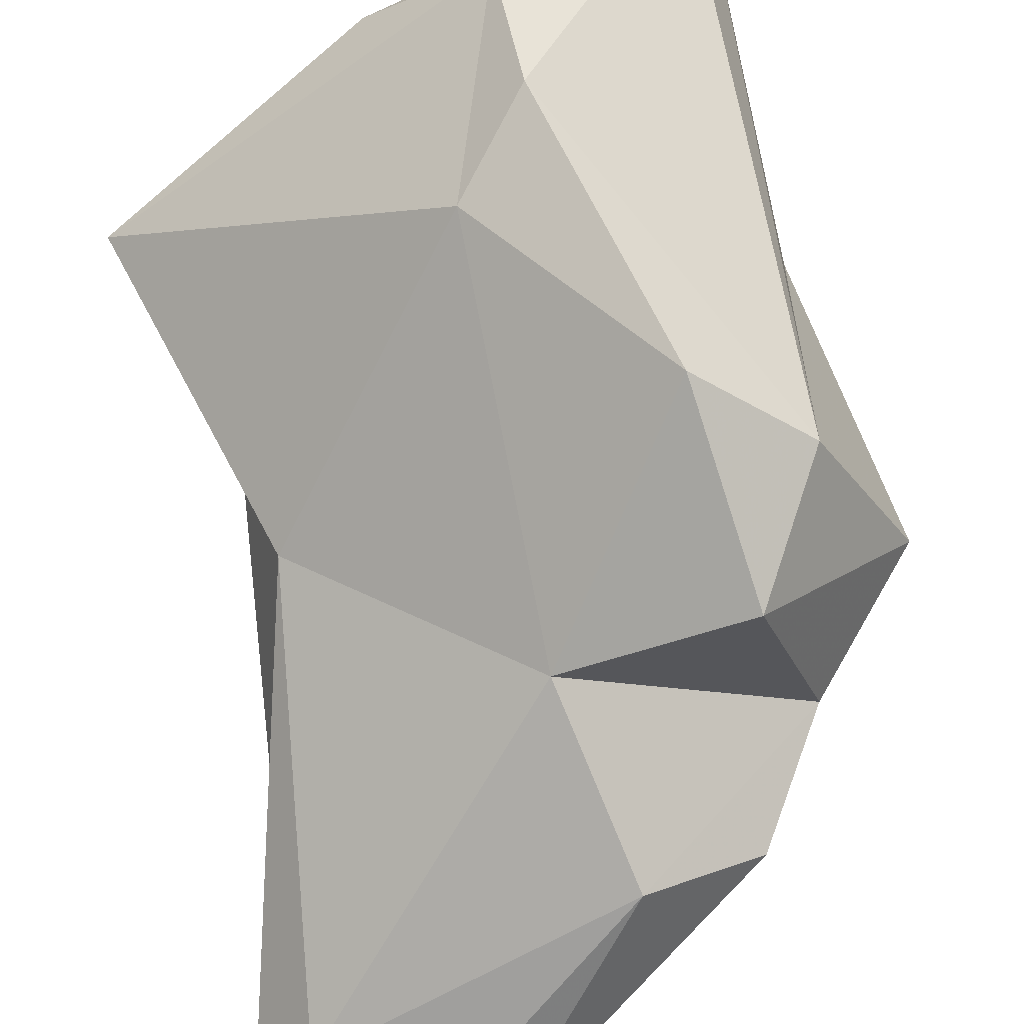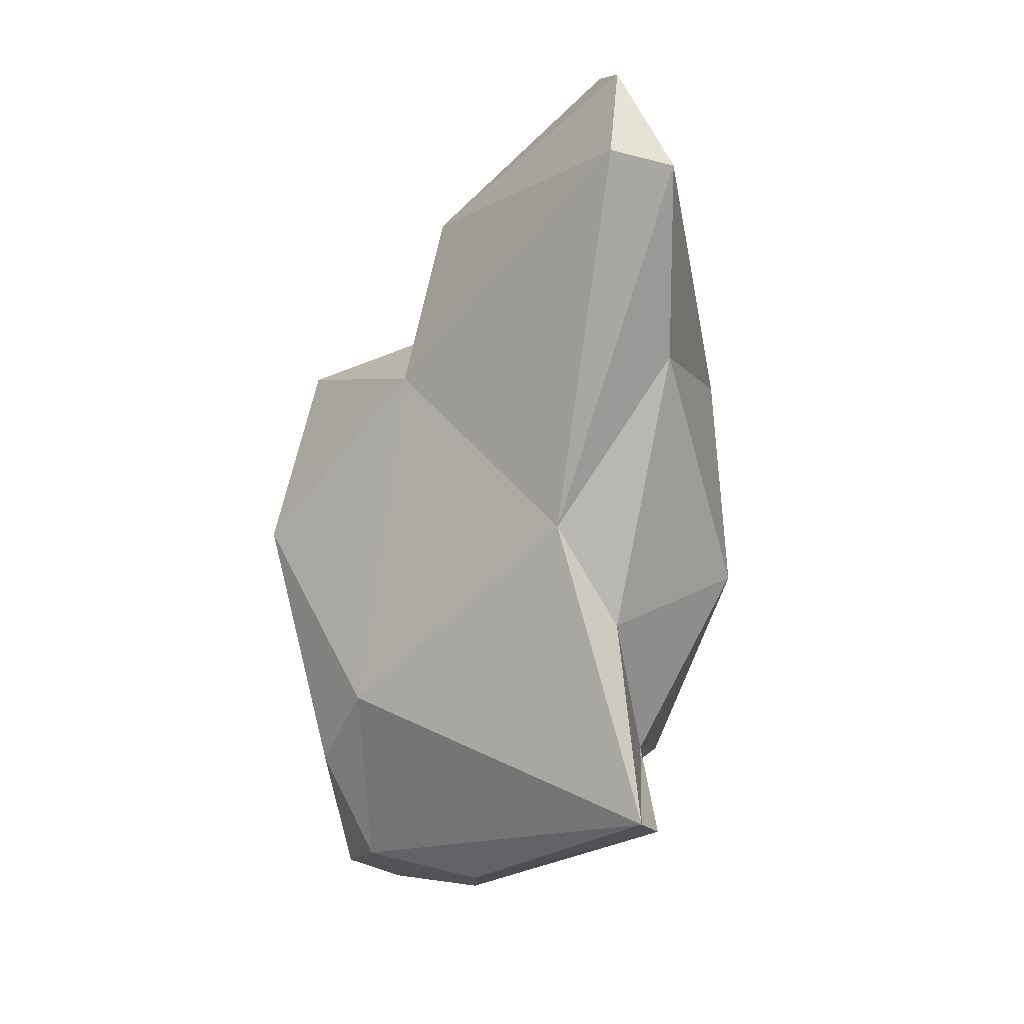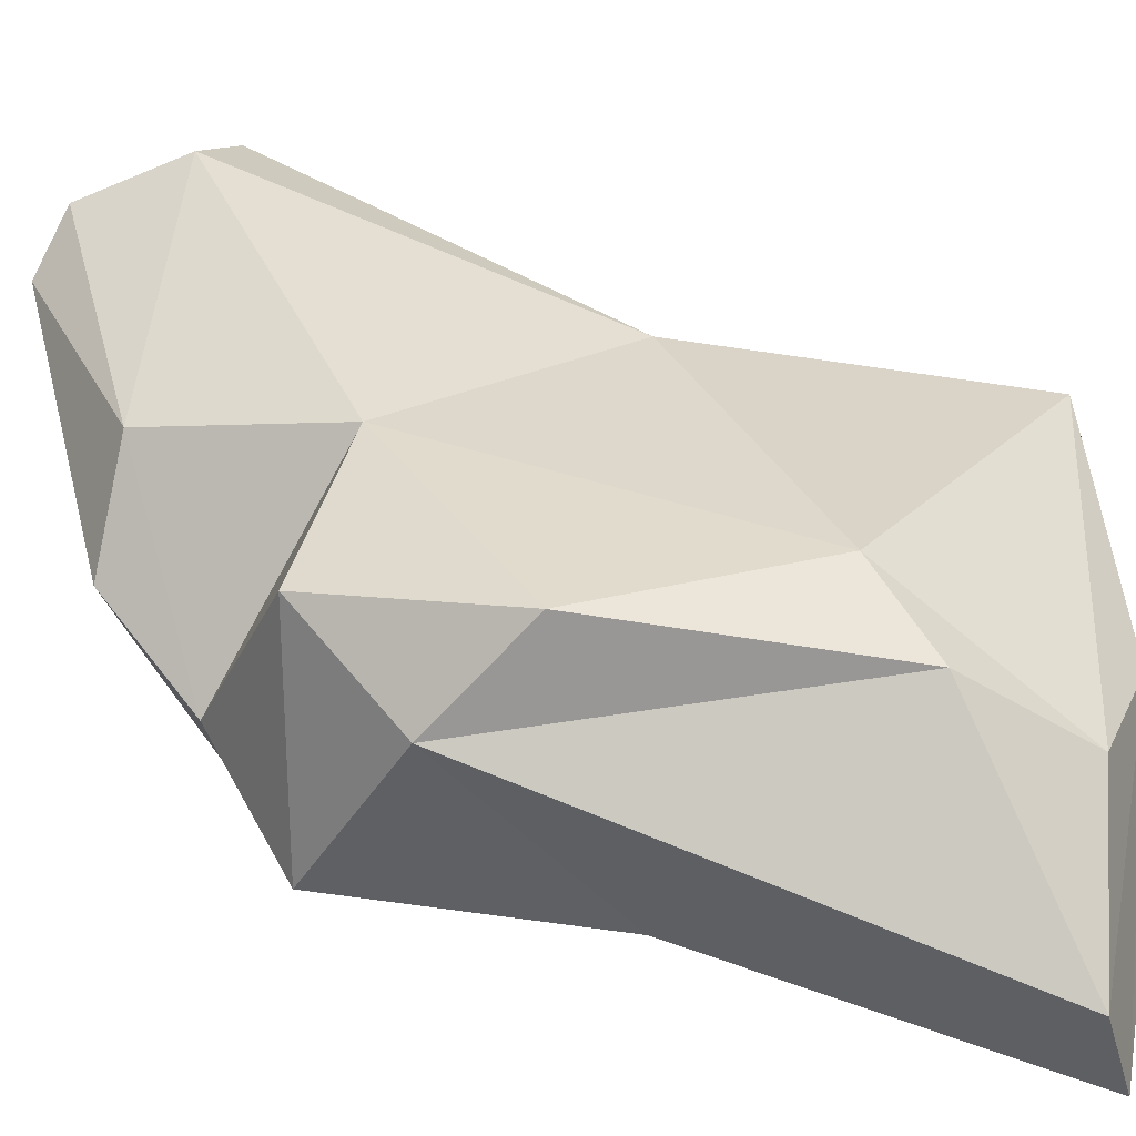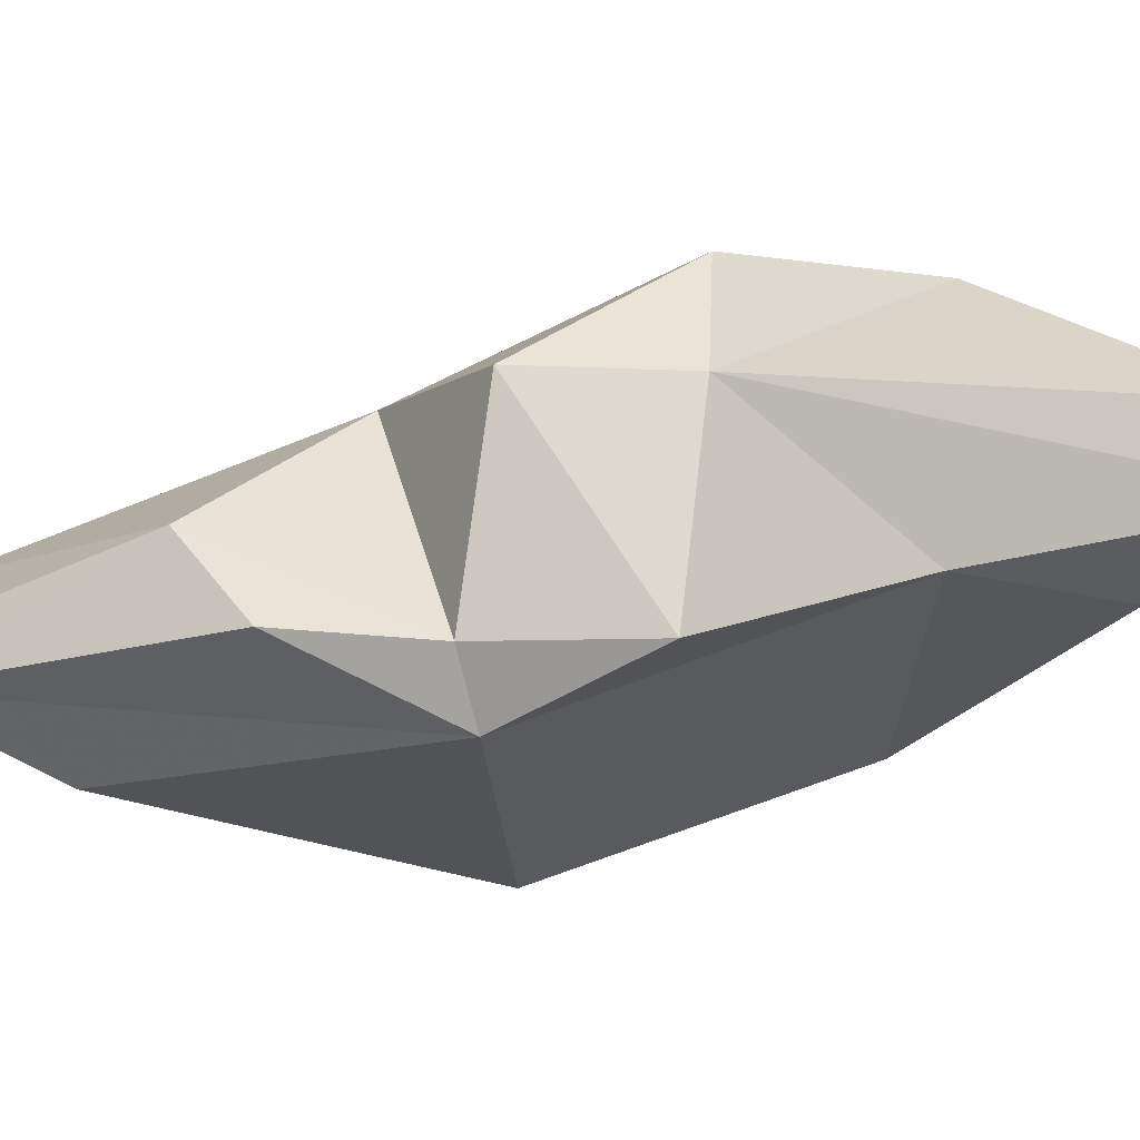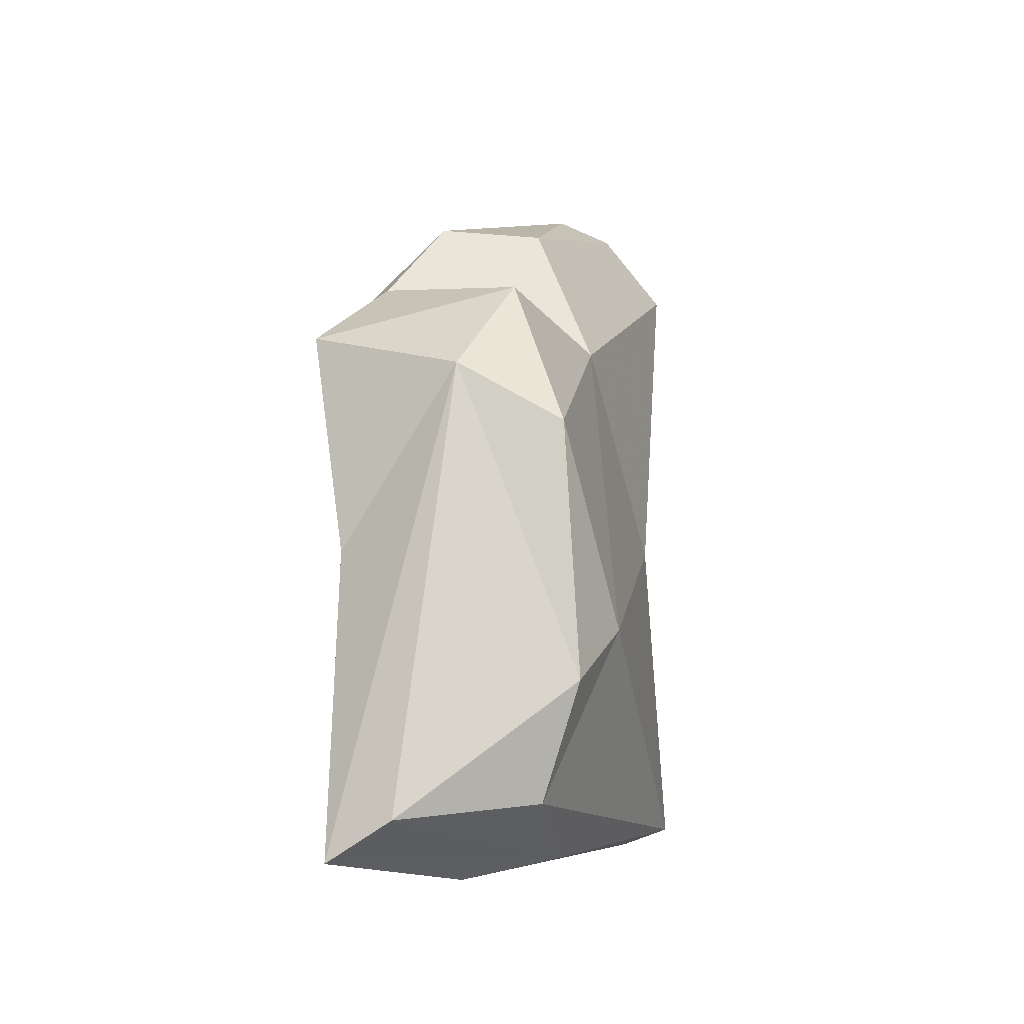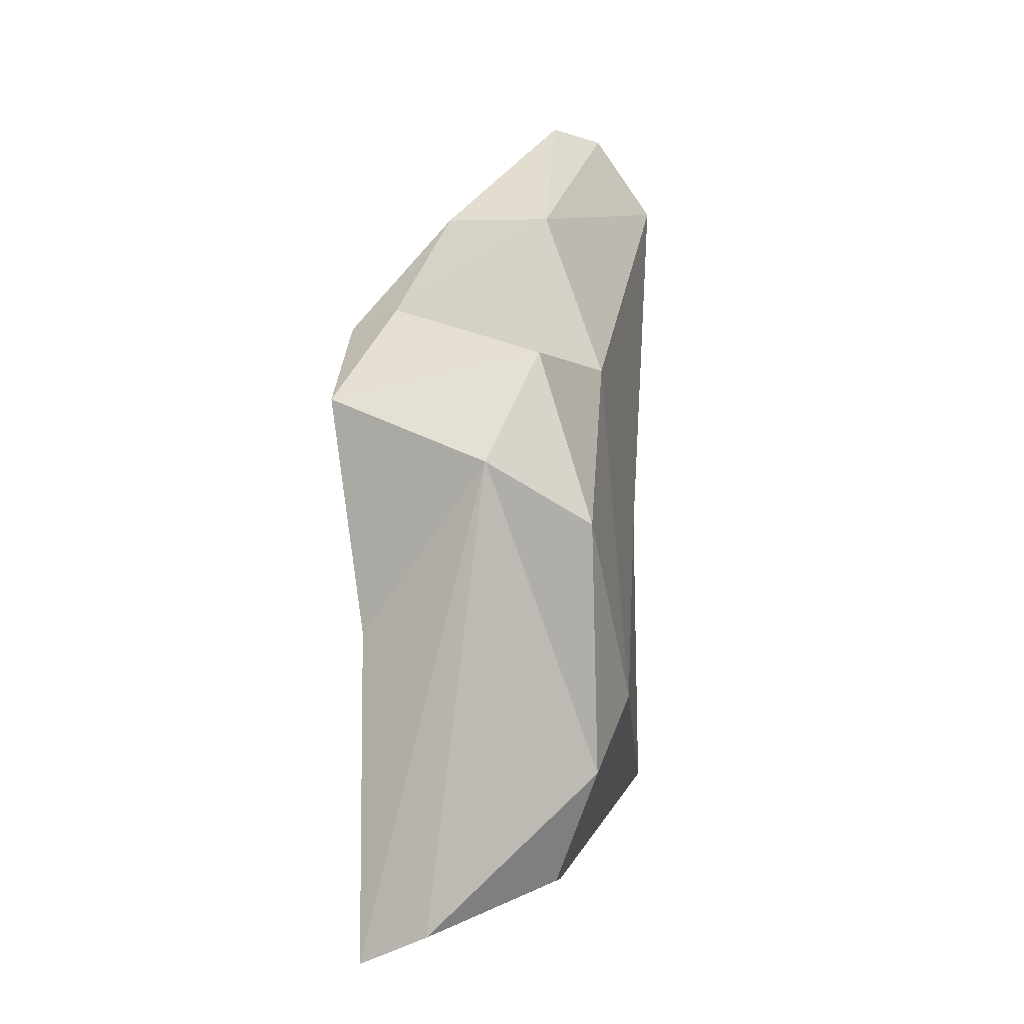
<metadata>
{"format":"obj","ext":"obj","renderer":"f3d","projection":"perspective","resolution":1024,"background":"white","views":[{"elev":79.8,"azim":-13.8,"up":"+Y"},{"elev":2.9,"azim":-110.8,"up":"+Z"},{"elev":65.7,"azim":107.5,"up":"+Y"},{"elev":13.2,"azim":58.4,"up":"+Y"},{"elev":-25.7,"azim":139.9,"up":"+Z"},{"elev":-3.3,"azim":133.9,"up":"+Z"}]}
</metadata>
<code>
v 145.2 291.6 117.1
v 147.1 290.8 110.5
v 148.5 292.2 100.7
v 150.2 286.8 102.1
v 150.9 290.2 95.66
v 147.4 291.1 93.17
v 149 294.4 104.3
v 146.7 293.3 117.7
v 146.2 292.3 93.74
v 153.9 289.6 117.2
v 148.6 292.2 120.7
v 152.4 286.5 109.4
v 154.5 285.2 105.5
v 151 291.9 120.9
v 156.3 296.3 115.7
v 158.3 294.2 89.06
v 155.7 287.3 94.73
v 159.9 294.6 115.4
v 155.2 298.2 109.8
v 155.8 300 97.43
v 162.5 292.1 111.2
v 164.4 294.9 99.76
v 160.8 300.1 109.8
v 158.3 298.7 90.76
v 162.3 294.3 111.7
v 154.7 295.5 90.26
v 162.3 292.5 91.69
v 158.2 300.6 94.73
v 160.2 302.1 103.6
v 165.8 294.7 108.1
v 163.3 299.9 105.7
v 165 295.4 88.14
v 164.1 297.8 89.21
g foo
f 10 14 11
f 1 10 11
f 1 11 8
f 18 15 14
f 21 18 14
f 11 14 15
f 10 21 14
f 11 15 8
f 1 12 10
f 8 7 1
f 21 25 18
f 25 15 18
f 19 15 25
f 15 19 8
f 13 21 10
f 10 12 13
f 8 19 7
f 7 2 1
f 1 2 12
f 23 25 30
f 25 23 19
f 21 30 25
f 12 2 4
f 31 23 30
f 22 31 30
f 22 30 21
f 13 17 21
f 7 3 2
f 3 4 2
f 4 13 12
f 31 29 23
f 23 29 19
f 17 22 21
f 29 20 19
f 19 20 7
f 13 4 17
f 28 29 31
f 22 32 31
f 20 29 28
f 27 32 22
f 17 27 22
f 9 7 20
f 7 9 3
f 9 5 3
f 3 5 4
f 5 17 4
f 33 28 31
f 32 33 31
f 27 17 16
f 17 5 16
f 6 5 9
f 33 24 28
f 16 32 27
f 24 20 28
f 24 9 20
f 5 6 16
f 6 26 16
f 9 24 26
f 6 9 26
f 26 24 33
f 16 26 32
f 26 33 32
g

</code>
